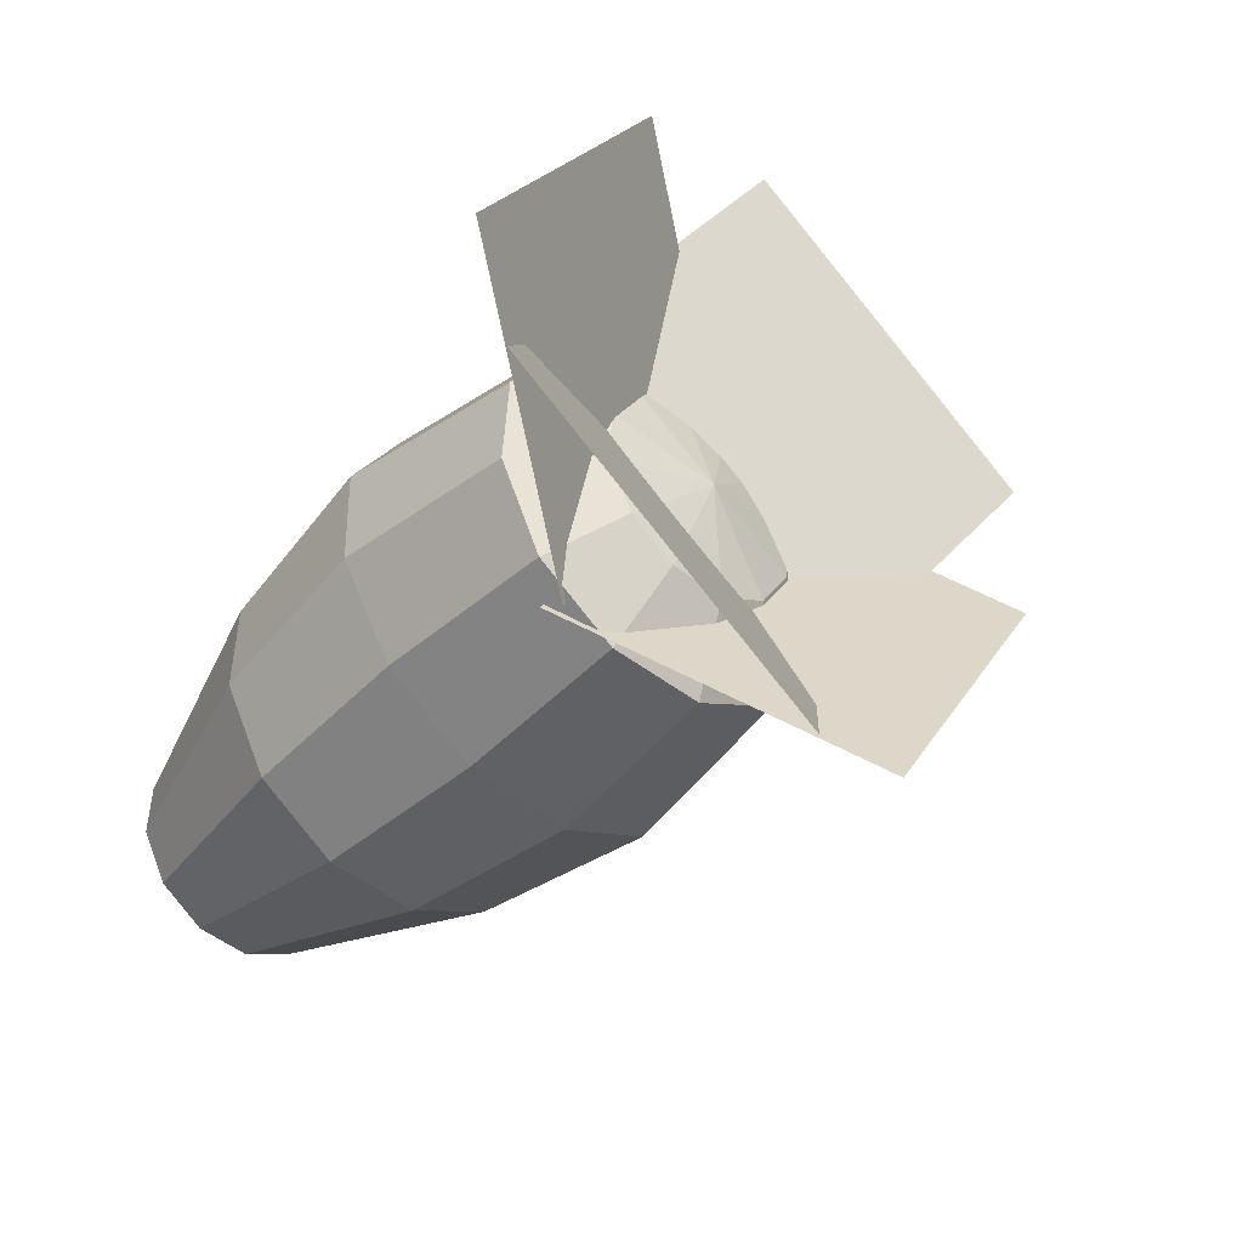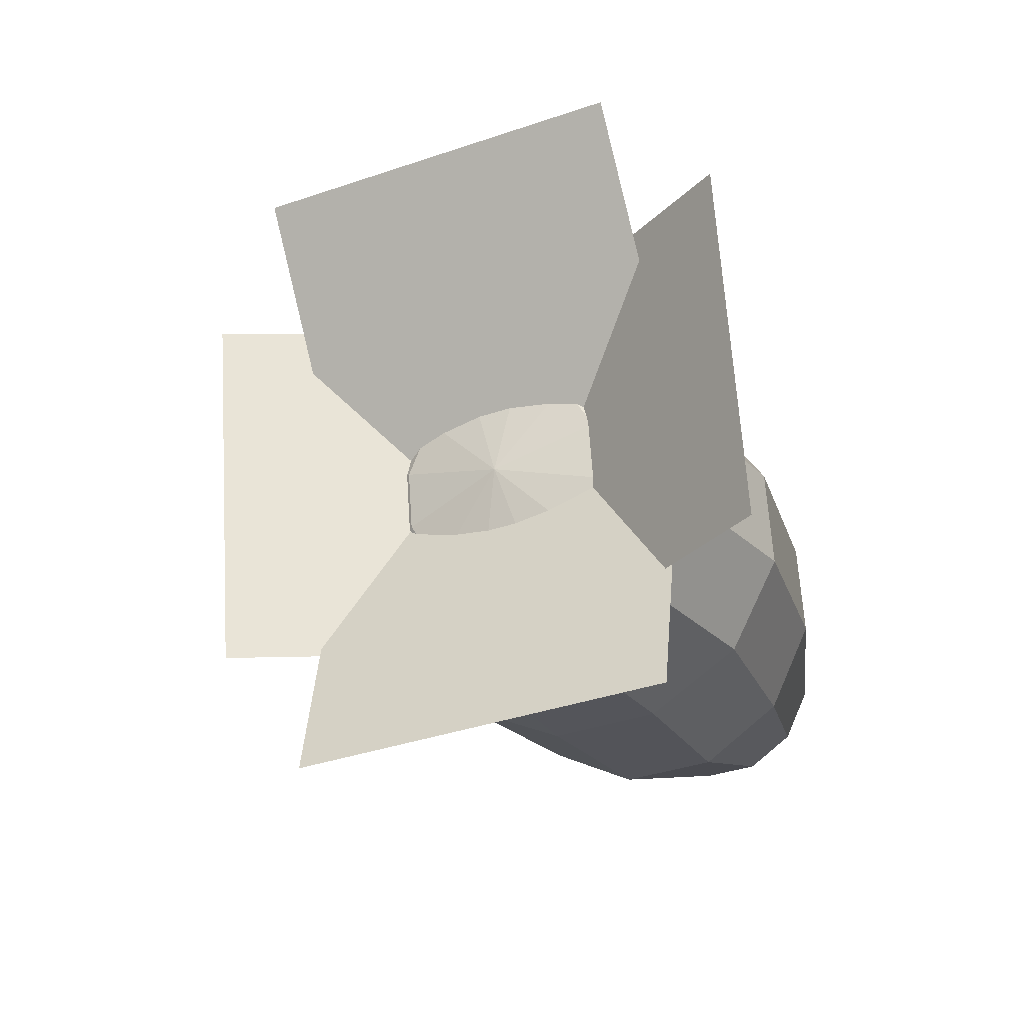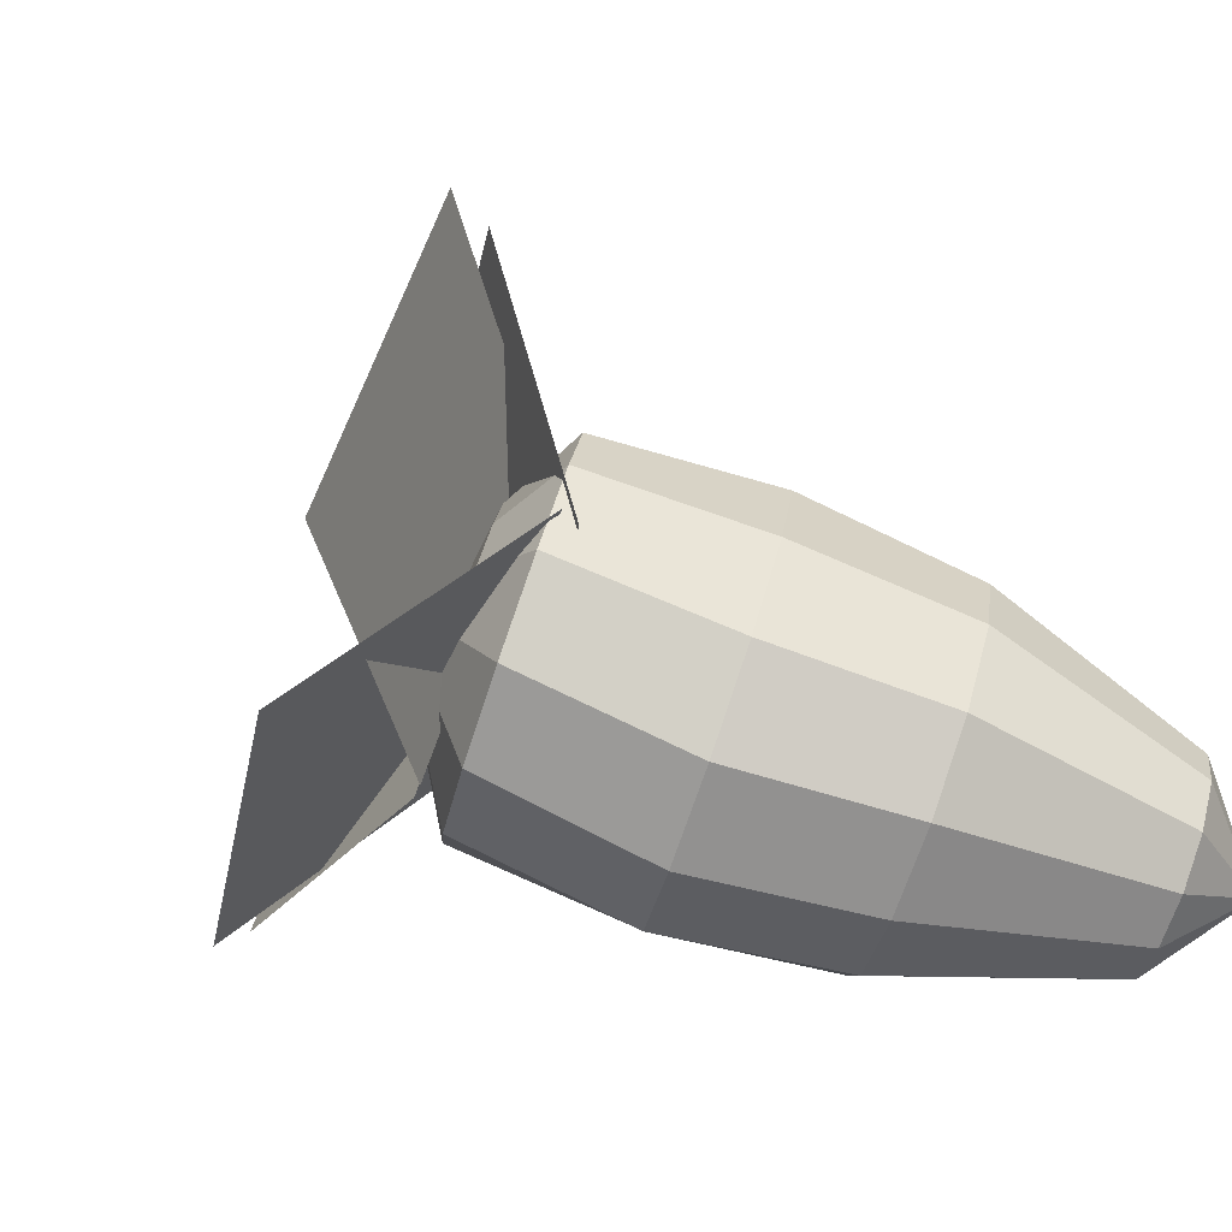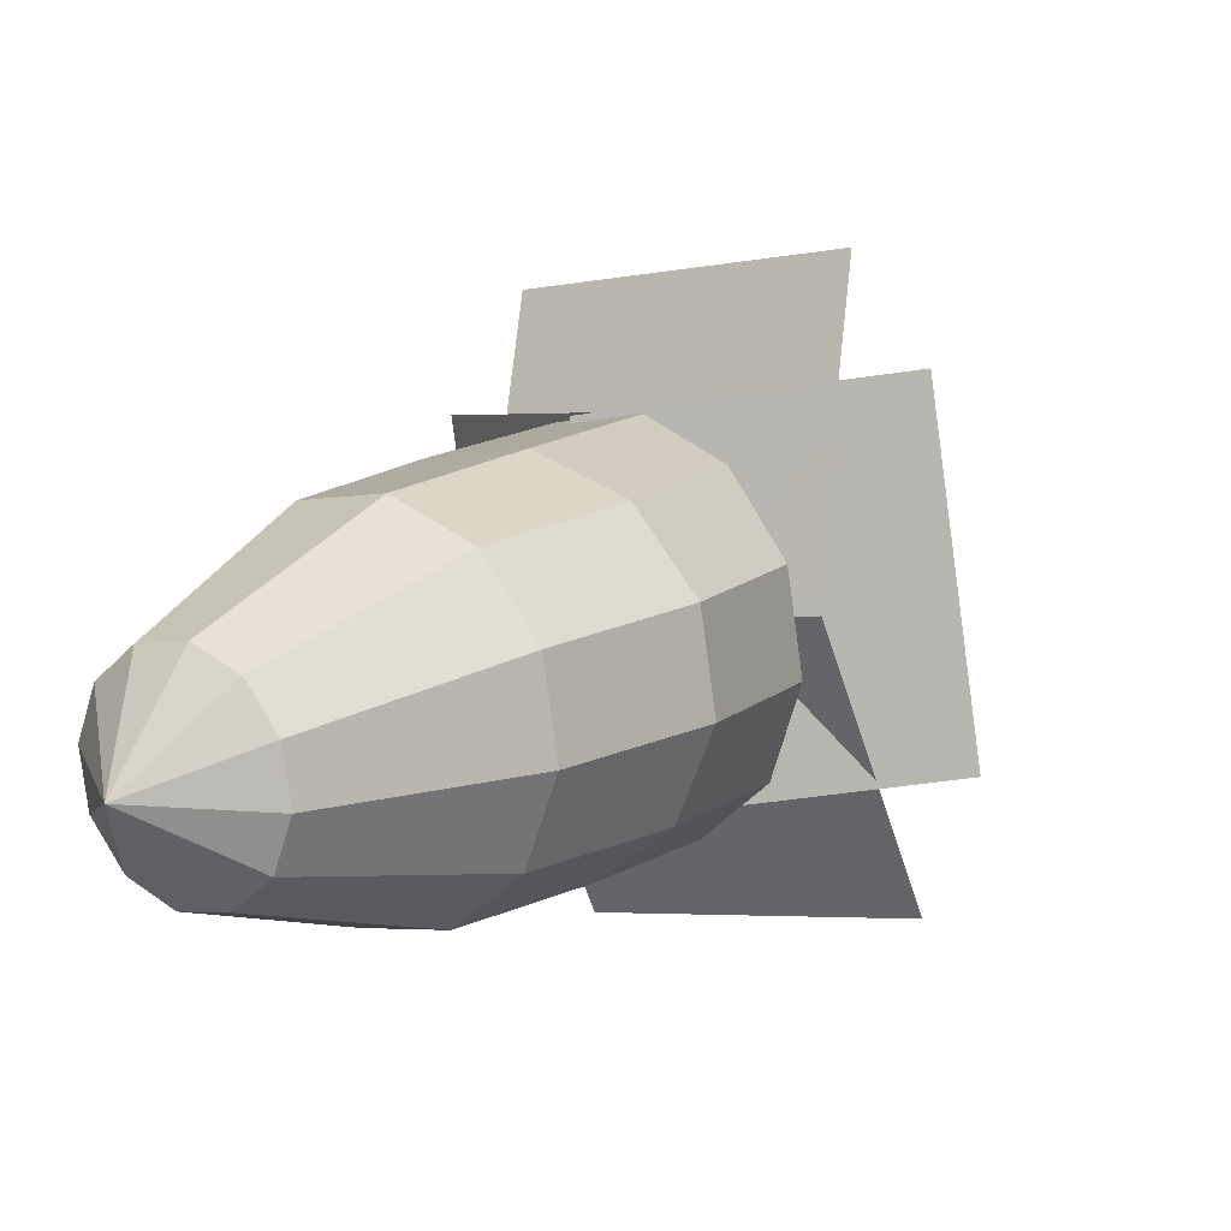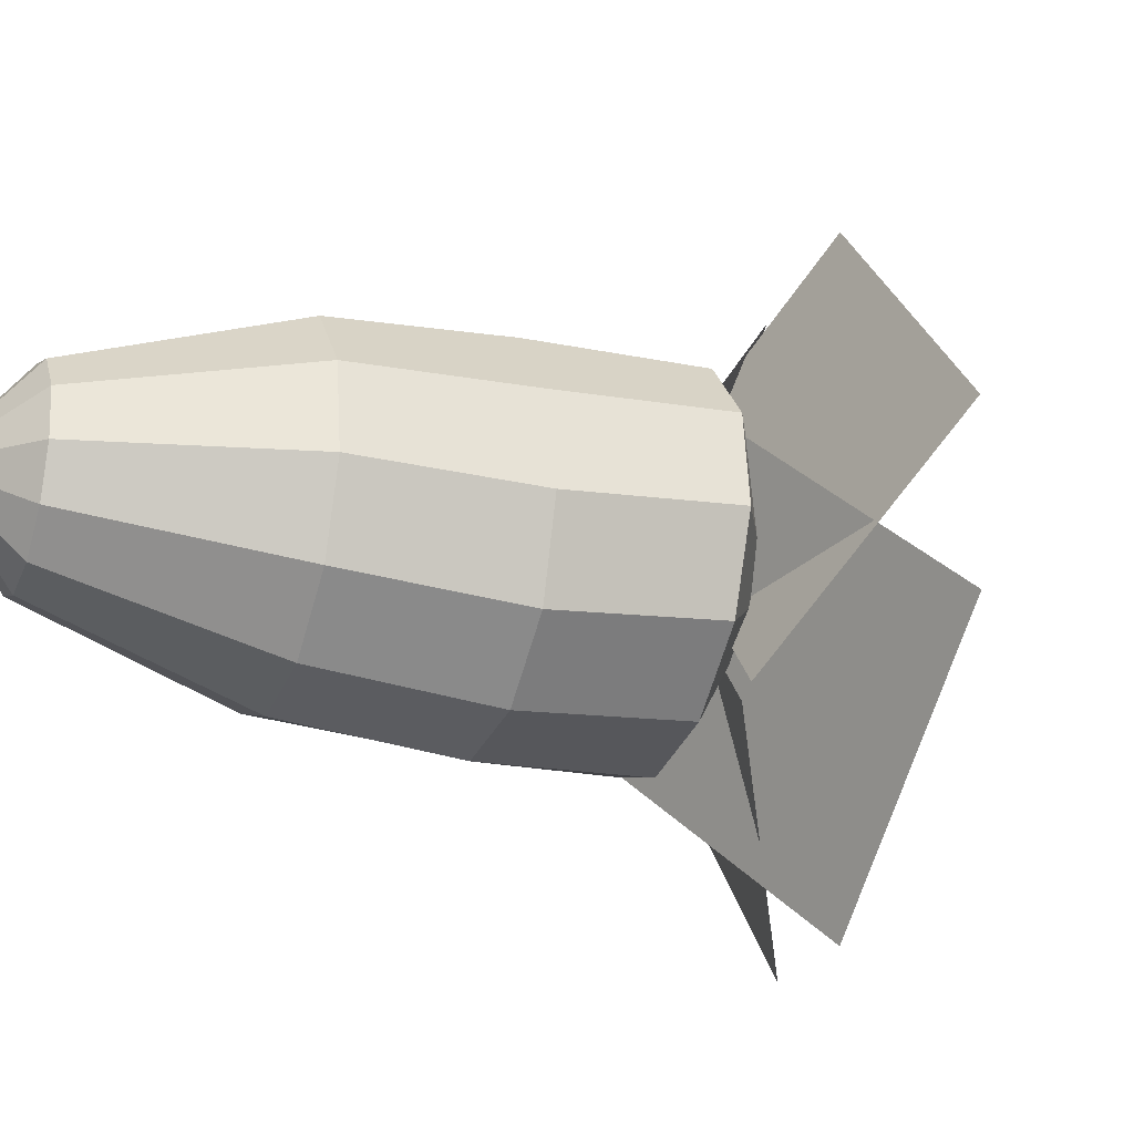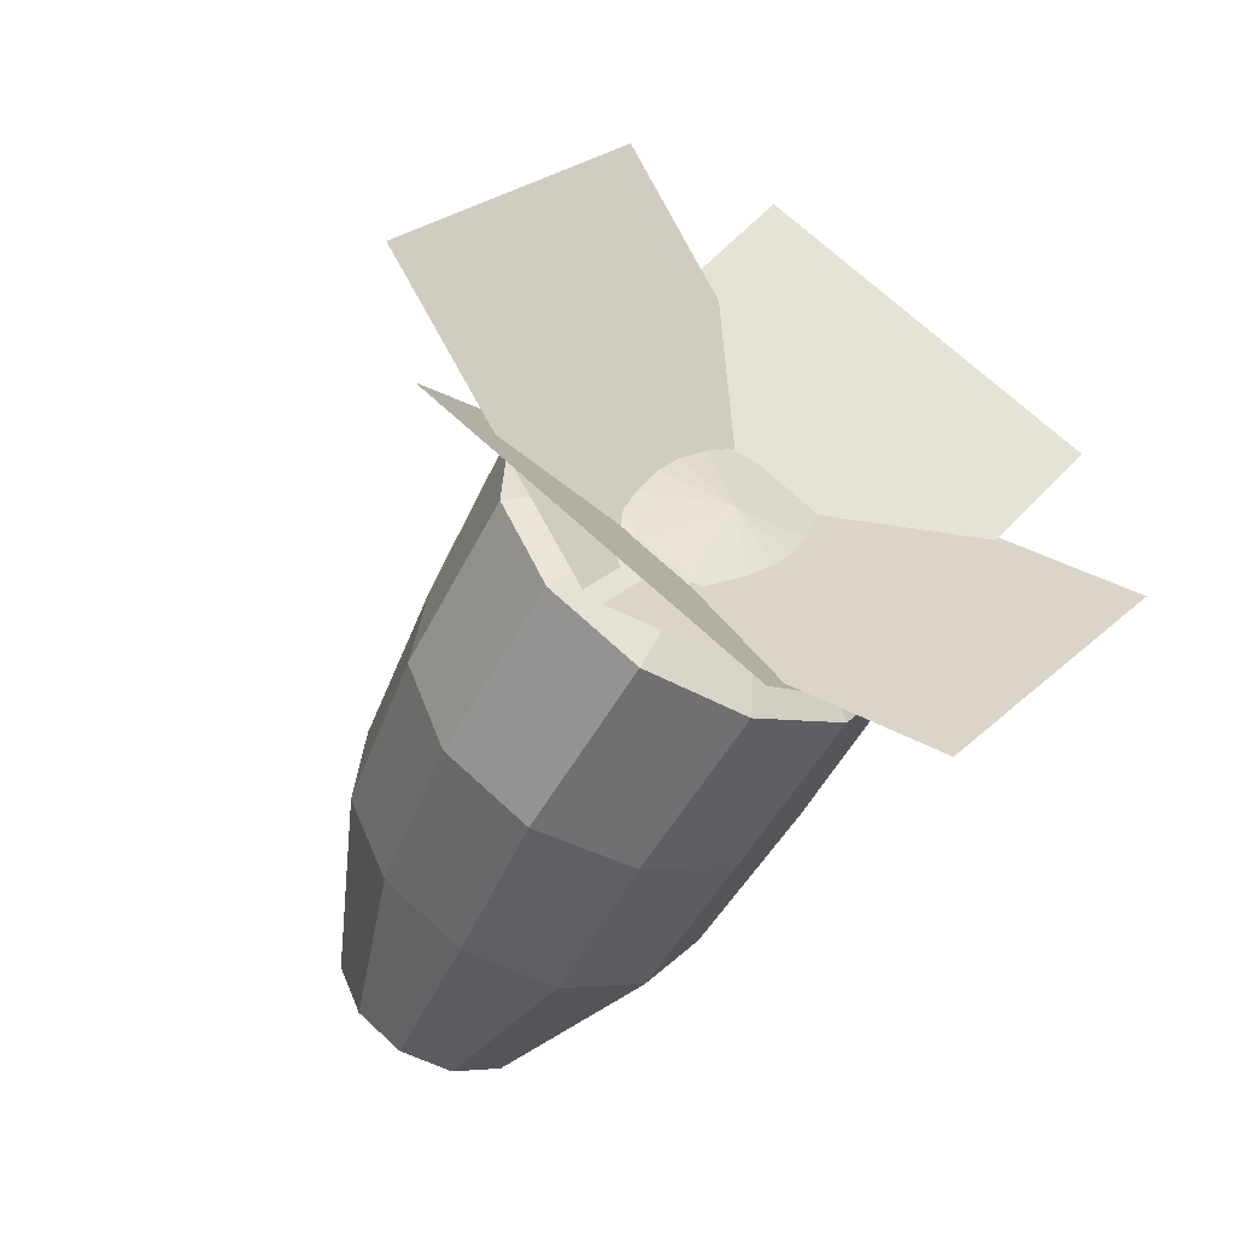
<metadata>
{"format":"obj","ext":"obj","renderer":"f3d","projection":"perspective","resolution":1024,"background":"white","views":[{"elev":66.1,"azim":-45.6,"up":"+Y"},{"elev":22.5,"azim":100.3,"up":"+Y"},{"elev":-23.9,"azim":-142.8,"up":"+Z"},{"elev":-42.4,"azim":-64.9,"up":"+Y"},{"elev":-76.7,"azim":32.3,"up":"+Z"},{"elev":-1.2,"azim":31.6,"up":"+Y"}]}
</metadata>
<code>
o cube
v 0.7276 0.465 0.3704
v 0.7276 0.465 0.3704
v 0.8276 0.4767 0.7057
v 0.8276 0.4767 0.7057
v 0.4317 0.7221 0.4497
v 0.4317 0.7221 0.4497
v 0.5317 0.7338 0.785
v 0.5317 0.7338 0.785
v 0.4666 0.8653 0.7373
v 0.4666 0.8653 0.7373
v 0.6022 0.5609 0.6303
v 0.6022 0.5609 0.6303
v 0.4894 1.007 0.3639
v 0.4894 1.007 0.3639
v 0.625 0.7023 0.2568
v 0.625 0.7023 0.2568
v 0.944 0.4179 0.597
v 0.944 0.4179 0.597
v 0.6204 0.5479 0.6265
v 0.6204 0.5479 0.6265
v 0.9668 0.5593 0.2236
v 0.9668 0.5593 0.2236
v 0.6432 0.6894 0.253
v 0.6432 0.6894 0.253
v 0.8744 0.7002 0.1558
v 0.8744 0.7002 0.1558
v 0.7398 0.4741 0.3865
v 0.7398 0.4741 0.3865
v 0.5784 0.9573 0.2351
v 0.5784 0.9573 0.2351
v 0.4438 0.7312 0.4659
v 0.4438 0.7312 0.4659
v 0.115 0.09441 0.2095
v 0.6546 0.6414 0.4498
v 0.6728 0.6472 0.3353
v 0.6621 0.627 0.2407
v 0.3887 0.3567 0.1216
v 0.2035 0.1753 0.1278
v 0.7128 0.6006 0.3516
v 0.7314 0.5463 0.269
v 0.4516 0.2815 0.1516
v 0.2398 0.1319 0.1451
v 0.734 0.5616 0.3928
v 0.768 0.4788 0.3404
v 0.4846 0.2172 0.224
v 0.2588 0.09477 0.1869
v 0.7306 0.5408 0.4479
v 0.7622 0.4427 0.4357
v 0.4787 0.1811 0.3193
v 0.2555 0.07392 0.2419
v 0.7036 0.5436 0.502
v 0.7154 0.4476 0.5295
v 0.4357 0.1828 0.412
v 0.2306 0.07492 0.2955
v 0.6603 0.5694 0.5407
v 0.6404 0.4922 0.5965
v 0.3669 0.2219 0.4773
v 0.1909 0.09751 0.3332
v 0.6122 0.6112 0.5535
v 0.5571 0.5646 0.6188
v 0.2909 0.2879 0.4977
v 0.147 0.1356 0.3449
v 0.5722 0.6578 0.5372
v 0.4878 0.6454 0.5905
v 0.228 0.3632 0.4677
v 0.1107 0.1791 0.3276
v 0.5511 0.6967 0.496
v 0.4512 0.7128 0.5191
v 0.1951 0.4275 0.3953
v 0.09168 0.2162 0.2858
v 0.5544 0.7176 0.4409
v 0.457 0.7489 0.4237
v 0.2009 0.4636 0.3
v 0.09505 0.237 0.2308
v 0.5814 0.7148 0.3868
v 0.5037 0.744 0.33
v 0.244 0.4619 0.2072
v 0.1199 0.236 0.1772
v 0.6247 0.689 0.3481
v 0.5788 0.6994 0.263
v 0.3127 0.4227 0.1419
v 0.1596 0.2135 0.1395
v 0.5275 0.5019 0.1535
v 0.5938 0.4206 0.1899
v 0.6282 0.3495 0.2744
v 0.6215 0.3078 0.3845
v 0.5754 0.3066 0.4906
v 0.5024 0.3463 0.5643
v 0.4219 0.4162 0.5859
v 0.3556 0.4976 0.5495
v 0.3212 0.5686 0.4649
v 0.328 0.6103 0.3549
v 0.374 0.6115 0.2488
v 0.447 0.5718 0.1751
v 0.1234 0.1029 0.2132
v 0.6462 0.6329 0.446
v 0.6613 0.6372 0.3441
v 0.649 0.6166 0.2591
v 0.3843 0.3544 0.1436
v 0.2067 0.1798 0.143
v 0.6965 0.596 0.3587
v 0.71 0.5454 0.2843
v 0.4398 0.288 0.1703
v 0.2386 0.1414 0.1584
v 0.7151 0.5616 0.3953
v 0.7422 0.4858 0.3477
v 0.4688 0.2312 0.2345
v 0.2554 0.1086 0.1955
v 0.7121 0.5431 0.444
v 0.737 0.4537 0.4322
v 0.4636 0.1992 0.319
v 0.2524 0.09017 0.2443
v 0.6883 0.5455 0.492
v 0.6958 0.4579 0.5152
v 0.4256 0.2005 0.4011
v 0.2305 0.09095 0.2917
v 0.6501 0.5682 0.5262
v 0.6297 0.4971 0.5745
v 0.3651 0.2349 0.4589
v 0.1955 0.1108 0.3251
v 0.6077 0.605 0.5375
v 0.5563 0.5609 0.5941
v 0.2981 0.2931 0.4769
v 0.1569 0.1444 0.3354
v 0.5725 0.6461 0.523
v 0.4953 0.6321 0.5689
v 0.2427 0.3595 0.4502
v 0.1249 0.1827 0.32
v 0.5539 0.6805 0.4864
v 0.463 0.6917 0.5056
v 0.2137 0.4163 0.386
v 0.1081 0.2155 0.283
v 0.5569 0.699 0.4376
v 0.4682 0.7237 0.4211
v 0.2188 0.4483 0.3015
v 0.1111 0.234 0.2342
v 0.5807 0.6966 0.3897
v 0.5094 0.7196 0.3381
v 0.2568 0.4469 0.2193
v 0.133 0.2332 0.1868
v 0.6189 0.674 0.3555
v 0.5756 0.6804 0.2788
v 0.3174 0.4126 0.1616
v 0.168 0.2134 0.1534
v 0.5185 0.4944 0.1769
v 0.5769 0.4226 0.2092
v 0.6072 0.3598 0.2842
v 0.6012 0.3229 0.3818
v 0.5606 0.3216 0.4758
v 0.4962 0.3565 0.541
v 0.4253 0.4181 0.56
v 0.3669 0.4899 0.5277
v 0.3367 0.5527 0.4527
v 0.3426 0.5896 0.3551
v 0.3832 0.5908 0.2611
v 0.4476 0.556 0.1959
f 1 2 4 3
f 6 5 7 8
f 6 2 1 5
f 7 3 4 8
f 5 1 3 7
f 2 6 8 4
f 9 10 12 11
f 14 13 15 16
f 14 10 9 13
f 15 11 12 16
f 13 9 11 15
f 10 14 16 12
f 17 18 20 19
f 22 21 23 24
f 22 18 17 21
f 23 19 20 24
f 21 17 19 23
f 18 22 24 20
f 25 26 28 27
f 30 29 31 32
f 30 26 25 29
f 31 27 28 32
f 29 25 27 31
f 26 30 32 28
f 35 39 34
f 35 36 40 39
f 37 38 42 41
f 42 38 33
f 39 43 34
f 39 40 44 43
f 41 42 46 45
f 46 42 33
f 43 47 34
f 43 44 48 47
f 45 46 50 49
f 50 46 33
f 47 51 34
f 47 48 52 51
f 49 50 54 53
f 54 50 33
f 51 55 34
f 51 52 56 55
f 53 54 58 57
f 58 54 33
f 55 59 34
f 55 56 60 59
f 57 58 62 61
f 62 58 33
f 59 63 34
f 59 60 64 63
f 61 62 66 65
f 66 62 33
f 63 67 34
f 63 64 68 67
f 65 66 70 69
f 70 66 33
f 67 71 34
f 67 68 72 71
f 69 70 74 73
f 74 70 33
f 71 75 34
f 71 72 76 75
f 73 74 78 77
f 78 74 33
f 75 79 34
f 75 76 80 79
f 77 78 82 81
f 82 78 33
f 79 35 34
f 79 80 36 35
f 81 82 38 37
f 38 82 33
f 36 83 84 40
f 83 37 41 84
f 40 84 85 44
f 84 41 45 85
f 44 85 86 48
f 85 45 49 86
f 48 86 87 52
f 86 49 53 87
f 52 87 88 56
f 87 53 57 88
f 56 88 89 60
f 88 57 61 89
f 60 89 90 64
f 89 61 65 90
f 64 90 91 68
f 90 65 69 91
f 68 91 92 72
f 91 69 73 92
f 72 92 93 76
f 92 73 77 93
f 76 93 94 80
f 93 77 81 94
f 80 94 83 36
f 94 81 37 83
f 101 97 96
f 102 98 97 101
f 104 100 99 103
f 100 104 95
f 105 101 96
f 106 102 101 105
f 108 104 103 107
f 104 108 95
f 109 105 96
f 110 106 105 109
f 112 108 107 111
f 108 112 95
f 113 109 96
f 114 110 109 113
f 116 112 111 115
f 112 116 95
f 117 113 96
f 118 114 113 117
f 120 116 115 119
f 116 120 95
f 121 117 96
f 122 118 117 121
f 124 120 119 123
f 120 124 95
f 125 121 96
f 126 122 121 125
f 128 124 123 127
f 124 128 95
f 129 125 96
f 130 126 125 129
f 132 128 127 131
f 128 132 95
f 133 129 96
f 134 130 129 133
f 136 132 131 135
f 132 136 95
f 137 133 96
f 138 134 133 137
f 140 136 135 139
f 136 140 95
f 141 137 96
f 142 138 137 141
f 144 140 139 143
f 140 144 95
f 97 141 96
f 98 142 141 97
f 100 144 143 99
f 144 100 95
f 146 145 98 102
f 103 99 145 146
f 147 146 102 106
f 107 103 146 147
f 148 147 106 110
f 111 107 147 148
f 149 148 110 114
f 115 111 148 149
f 150 149 114 118
f 119 115 149 150
f 151 150 118 122
f 123 119 150 151
f 152 151 122 126
f 127 123 151 152
f 153 152 126 130
f 131 127 152 153
f 154 153 130 134
f 135 131 153 154
f 155 154 134 138
f 139 135 154 155
f 156 155 138 142
f 143 139 155 156
f 145 156 142 98
f 99 143 156 145

</code>
